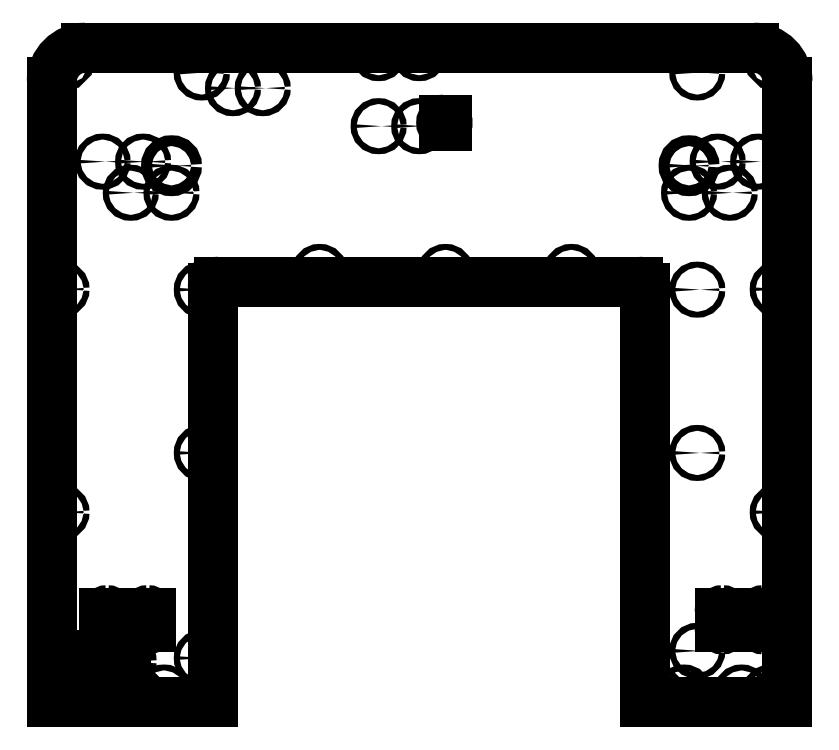
<metadata>
{"format":"dxf","ext":"dxf","renderer":"ezdxf+matplotlib","layout":"modelspace","background":"white","min_lineweight":24,"dpi":150}
</metadata>
<code>
0
SECTION
2
ENTITIES
0
LINE
8
0
10
42.97
20
56.01
30
0
11
42.97
21
66.01
31
0
0
SPLINE
8
0
70
1064
71
3
72
8
73
4
74
0
42
1e-09
43
1e-10
44
1e-10
40
0
40
0
40
0
40
0
40
1
40
1
40
1
40
1
10
526
20
53.95
30
0
10
524.8
20
53.95
30
0
10
523.9
20
54.88
30
0
10
523.9
20
56.01
30
0
0
SPLINE
8
0
70
1064
71
3
72
8
73
4
74
0
42
1e-09
43
1e-10
44
1e-10
40
0
40
0
40
0
40
0
40
1
40
1
40
1
40
1
10
495.9
20
68.07
30
0
10
497
20
68.07
30
0
10
497.9
20
67.15
30
0
10
497.9
20
66.01
30
0
0
LINE
8
0
10
73.08
20
66.01
30
0
11
73.08
21
56.01
31
0
0
SPLINE
8
0
70
1064
71
3
72
8
73
4
74
0
42
1e-09
43
1e-10
44
1e-10
40
0
40
0
40
0
40
0
40
1
40
1
40
1
40
1
10
54.69
20
34.79
30
0
10
57.09
20
34.79
30
0
10
59.03
20
32.62
30
0
10
59.03
20
29.95
30
0
0
LINE
8
0
10
523.9
20
56.01
30
0
11
523.9
21
66.01
31
0
0
LINE
8
0
10
528
20
66.01
30
0
11
528
21
56.01
31
0
0
SPLINE
8
0
70
1064
71
3
72
8
73
4
74
0
42
1e-09
43
1e-10
44
1e-10
40
0
40
0
40
0
40
0
40
1
40
1
40
1
40
1
10
42.97
20
56.01
30
0
10
42.97
20
54.88
30
0
10
42.05
20
53.95
30
0
10
40.91
20
53.95
30
0
0
SPLINE
8
0
70
1064
71
3
72
8
73
4
74
0
42
1e-09
43
1e-10
44
1e-10
40
0
40
0
40
0
40
0
40
1
40
1
40
1
40
1
10
528
20
56.01
30
0
10
528
20
54.88
30
0
10
527.1
20
53.95
30
0
10
526
20
53.95
30
0
0
SPLINE
8
0
70
1064
71
3
72
8
73
4
74
0
42
1e-09
43
1e-10
44
1e-10
40
0
40
0
40
0
40
0
40
1
40
1
40
1
40
1
10
526
20
68.07
30
0
10
527.1
20
68.07
30
0
10
528
20
67.15
30
0
10
528
20
66.01
30
0
0
SPLINE
8
0
70
1064
71
3
72
8
73
4
74
0
42
1e-09
43
1e-10
44
1e-10
40
0
40
0
40
0
40
0
40
1
40
1
40
1
40
1
10
497.9
20
56.01
30
0
10
497.9
20
54.88
30
0
10
497
20
53.95
30
0
10
495.9
20
53.95
30
0
0
SPLINE
8
0
70
1064
71
3
72
8
73
4
74
0
42
1e-09
43
1e-10
44
1e-10
40
0
40
0
40
0
40
0
40
1
40
1
40
1
40
1
10
29.31
20
29.95
30
0
10
29.31
20
32.62
30
0
10
31.25
20
34.79
30
0
10
33.64
20
34.79
30
0
0
LINE
8
0
10
493.8
20
66.01
30
0
11
493.8
21
56.01
31
0
0
LINE
8
0
10
68.97
20
66.01
30
0
11
68.97
21
56.01
31
0
0
SPLINE
8
0
70
1064
71
3
72
8
73
4
74
0
42
1e-09
43
1e-10
44
1e-10
40
0
40
0
40
0
40
0
40
1
40
1
40
1
40
1
10
71.02
20
53.95
30
0
10
69.89
20
53.95
30
0
10
68.97
20
54.88
30
0
10
68.97
20
56.01
30
0
0
SPLINE
8
0
70
1064
71
3
72
8
73
4
74
0
42
1e-09
43
1e-10
44
1e-10
40
0
40
0
40
0
40
0
40
1
40
1
40
1
40
1
10
38.86
20
66.01
30
0
10
38.86
20
67.15
30
0
10
39.78
20
68.07
30
0
10
40.91
20
68.07
30
0
0
SPLINE
8
0
70
1064
71
3
72
8
73
4
74
0
42
1e-09
43
1e-10
44
1e-10
40
0
40
0
40
0
40
0
40
1
40
1
40
1
40
1
10
493.8
20
66.01
30
0
10
493.8
20
67.15
30
0
10
494.7
20
68.07
30
0
10
495.9
20
68.07
30
0
0
SPLINE
8
0
70
1064
71
3
72
8
73
4
74
0
42
1e-09
43
1e-10
44
1e-10
40
0
40
0
40
0
40
0
40
1
40
1
40
1
40
1
10
68.97
20
66.01
30
0
10
68.97
20
67.15
30
0
10
69.89
20
68.07
30
0
10
71.02
20
68.07
30
0
0
SPLINE
8
0
70
1064
71
3
72
8
73
4
74
0
42
1e-09
43
1e-10
44
1e-10
40
0
40
0
40
0
40
0
40
1
40
1
40
1
40
1
10
40.91
20
53.95
30
0
10
39.78
20
53.95
30
0
10
38.86
20
54.88
30
0
10
38.86
20
56.01
30
0
0
SPLINE
8
0
70
1064
71
3
72
8
73
4
74
0
42
1e-09
43
1e-10
44
1e-10
40
0
40
0
40
0
40
0
40
1
40
1
40
1
40
1
10
71.02
20
68.07
30
0
10
72.16
20
68.07
30
0
10
73.08
20
67.15
30
0
10
73.08
20
66.01
30
0
0
SPLINE
8
0
70
1064
71
3
72
8
73
4
74
0
42
1e-09
43
1e-10
44
1e-10
40
0
40
0
40
0
40
0
40
1
40
1
40
1
40
1
10
40.91
20
68.07
30
0
10
42.05
20
68.07
30
0
10
42.97
20
67.15
30
0
10
42.97
20
66.01
30
0
0
SPLINE
8
0
70
1064
71
3
72
8
73
4
74
0
42
1e-09
43
1e-10
44
1e-10
40
0
40
0
40
0
40
0
40
1
40
1
40
1
40
1
10
73.08
20
56.01
30
0
10
73.08
20
54.88
30
0
10
72.16
20
53.95
30
0
10
71.02
20
53.95
30
0
0
LINE
8
0
10
497.9
20
66.01
30
0
11
497.9
21
56.01
31
0
0
LINE
8
0
10
54.69
20
34.79
30
0
11
33.64
21
34.79
31
0
0
LINE
8
0
10
38.86
20
66.01
30
0
11
38.86
21
56.01
31
0
0
SPLINE
8
0
70
1064
71
3
72
8
73
4
74
0
42
1e-09
43
1e-10
44
1e-10
40
0
40
0
40
0
40
0
40
1
40
1
40
1
40
1
10
59.03
20
29.95
30
0
10
59.03
20
27.27
30
0
10
57.09
20
25.1
30
0
10
54.69
20
25.1
30
0
0
SPLINE
8
0
70
1064
71
3
72
8
73
4
74
0
42
1e-09
43
1e-10
44
1e-10
40
0
40
0
40
0
40
0
40
1
40
1
40
1
40
1
10
33.64
20
25.1
30
0
10
31.25
20
25.1
30
0
10
29.31
20
27.27
30
0
10
29.31
20
29.95
30
0
0
LINE
8
0
10
54.69
20
25.1
30
0
11
33.64
21
25.1
31
0
0
SPLINE
8
0
70
1064
71
3
72
8
73
4
74
0
42
1e-09
43
1e-10
44
1e-10
40
0
40
0
40
0
40
0
40
1
40
1
40
1
40
1
10
495.9
20
53.95
30
0
10
494.7
20
53.95
30
0
10
493.8
20
54.88
30
0
10
493.8
20
56.01
30
0
0
SPLINE
8
0
70
1064
71
3
72
8
73
4
74
0
42
1e-09
43
1e-10
44
1e-10
40
0
40
0
40
0
40
0
40
1
40
1
40
1
40
1
10
523.9
20
66.01
30
0
10
523.9
20
67.15
30
0
10
524.8
20
68.07
30
0
10
526
20
68.07
30
0
0
CIRCLE
8
0
10
241.7
20
426
30
2.087e-23
40
2.2
0
ARC
8
0
10
290.3
20
428.5
30
2.087e-23
40
2.325
50
-20.69
51
20.69
0
CIRCLE
8
0
10
477.3
20
38
30
-2.049e-23
40
2.2
0
CIRCLE
8
0
10
7.2
20
305.4
30
0
40
2.2
0
LINE
8
0
10
438.5
20
3.553e-13
30
0
11
544
21
3.553e-13
31
0
0
ELLIPSE
8
0
10
110.9
20
305.1
30
2.078e-23
11
-2.073e-16
21
2.3
31
0
40
0.9565
41
-1.571
42
4.712
0
CIRCLE
8
0
10
536.8
20
140.6
30
0
40
2.2
0
LINE
8
0
10
544
20
3.553e-13
30
0
11
544
21
459
31
0
0
CIRCLE
8
0
10
10.62
20
473.4
30
2.091e-23
40
1.587
0
LINE
8
0
10
292.2
20
430.8
30
2.087e-23
11
290.3
21
430.8
31
2.087e-23
0
LINE
8
0
10
-0.0002008
20
4.974e-13
30
0
11
-0.0002008
21
459
31
0
0
CIRCLE
8
0
10
241.7
20
480
30
2.091e-23
40
2.2
0
ARC
8
0
10
290.3
20
428.5
30
2.087e-23
40
2.325
50
90
51
270
0
CIRCLE
8
0
10
531.3
20
7.2
30
2.045e-23
40
2.2
0
LINE
8
0
10
119
20
6.395e-13
30
0
11
119
21
306
31
0
0
LINE
8
0
10
292.2
20
426.2
30
2.087e-23
11
292.2
21
427.7
31
2.087e-23
0
CIRCLE
8
0
10
510.1
20
7.2
30
2.045e-23
40
2.2
0
LINE
8
0
10
292.2
20
430.8
30
2.087e-23
11
292.2
21
429.3
31
2.087e-23
0
ARC
8
0
10
124
20
306
30
0
40
5
50
90
51
180
0
LINE
8
0
10
292.2
20
429.3
30
2.087e-23
11
292.5
21
429.3
31
2.087e-23
0
CIRCLE
8
0
10
477.3
20
184.4
30
2.061e-23
40
2.2
0
CIRCLE
8
0
10
271.7
20
426
30
2.087e-23
40
2.2
0
ELLIPSE
8
0
10
110.9
20
465.7
30
2.091e-23
11
2.3
21
3.436e-16
31
0
40
0.9565
41
0
42
6.283
0
LINE
8
0
10
292.2
20
427.7
30
2.087e-23
11
292.5
21
427.7
31
2.087e-23
0
CIRCLE
8
0
10
467.4
20
7.2
30
2.045e-23
40
2.2
0
ARC
8
0
10
25
20
459
30
0
40
25
50
90
51
180
0
CIRCLE
8
0
10
271.7
20
480
30
2.091e-23
40
2.2
0
LINE
8
0
10
290.3
20
426.2
30
2.087e-23
11
292.2
21
426.2
31
2.087e-23
0
CIRCLE
8
0
10
446.2
20
7.2
30
2.045e-23
40
2.2
0
LINE
8
0
10
438.5
20
306
30
0
11
438.5
21
3.553e-13
31
0
0
ARC
8
0
10
519
20
459
30
0
40
25
50
0
51
90
0
CIRCLE
8
0
10
477.3
20
465.7
30
2.091e-23
40
2.2
0
CIRCLE
8
0
10
477.3
20
305.1
30
2.078e-23
40
2.2
0
CIRCLE
8
0
10
536.8
20
305.4
30
0
40
2.2
0
CIRCLE
8
0
10
533.4
20
473.4
30
2.091e-23
40
1.587
0
ARC
8
0
10
433.5
20
306
30
0
40
5
50
0
51
90
0
CIRCLE
8
0
10
19.55
20
26.85
30
2.049e-23
40
2.2
0
LINE
8
0
10
124
20
311
30
0
11
433.5
21
311
31
0
0
ELLIPSE
8
0
10
110.9
20
184.4
30
2.061e-23
11
-1.182e-15
21
2.3
31
0
40
0.9565
41
-1.571
42
4.712
0
LINE
8
0
10
-0.0002008
20
4.974e-13
30
0
11
119
21
6.395e-13
31
0
0
CIRCLE
8
0
10
7.2
20
140.6
30
0
40
2.2
0
ELLIPSE
8
0
10
110.9
20
32.7
30
2.049e-23
11
1.072e-15
21
2.3
31
0
40
0.9565
41
-1.571
42
4.712
0
LINE
8
0
10
25
20
484
30
0
11
519
21
484
31
0
0
CIRCLE
8
0
10
12.7
20
7.2
30
2.045e-23
40
2.2
0
CIRCLE
8
0
10
33.9
20
7.2
30
2.045e-23
40
2.2
0
CIRCLE
8
0
10
61.83
20
7.2
30
2.474e-15
40
2.2
0
CIRCLE
8
0
10
83.03
20
7.2
30
2.474e-15
40
2.2
0
CIRCLE
8
0
10
58.41
20
376.8
30
0
40
2.2
0
CIRCLE
8
0
10
88.51
20
376.8
30
0
40
2.2
0
CIRCLE
8
0
10
37.57
20
399.8
30
0
40
2.2
0
CIRCLE
8
0
10
67.51
20
399.8
30
0
40
2.2
0
CIRCLE
8
0
10
492.4
20
399.8
30
0
40
2.2
0
CIRCLE
8
0
10
522.3
20
399.8
30
0
40
2.2
0
CIRCLE
8
0
10
471.2
20
376.8
30
0
40
2.2
0
CIRCLE
8
0
10
501.3
20
376.8
30
0
40
2.2
0
CIRCLE
8
0
10
291.2
20
318.2
30
0
40
2.2
0
CIRCLE
8
0
10
198.1
20
318.2
30
0
40
2.2
0
CIRCLE
8
0
10
384.2
20
318.2
30
0
40
2.2
0
CIRCLE
8
0
10
471.2
20
396.8
30
0
40
4
0
CIRCLE
8
0
10
88.51
20
396.8
30
0
40
4
0
CIRCLE
8
0
10
134
20
454.1
30
0
40
2.2
0
CIRCLE
8
0
10
156
20
454.1
30
0
40
2.2
0
ENDSEC
0
EOF

</code>
